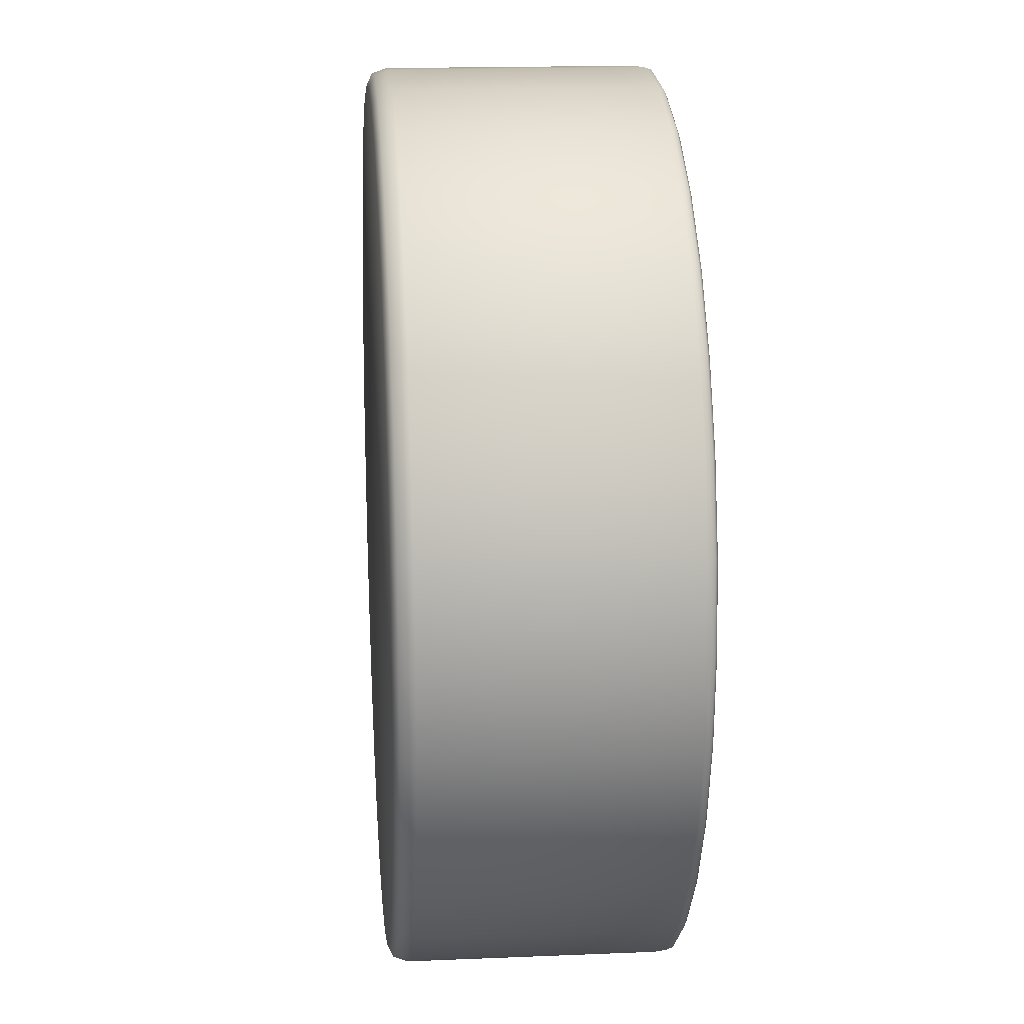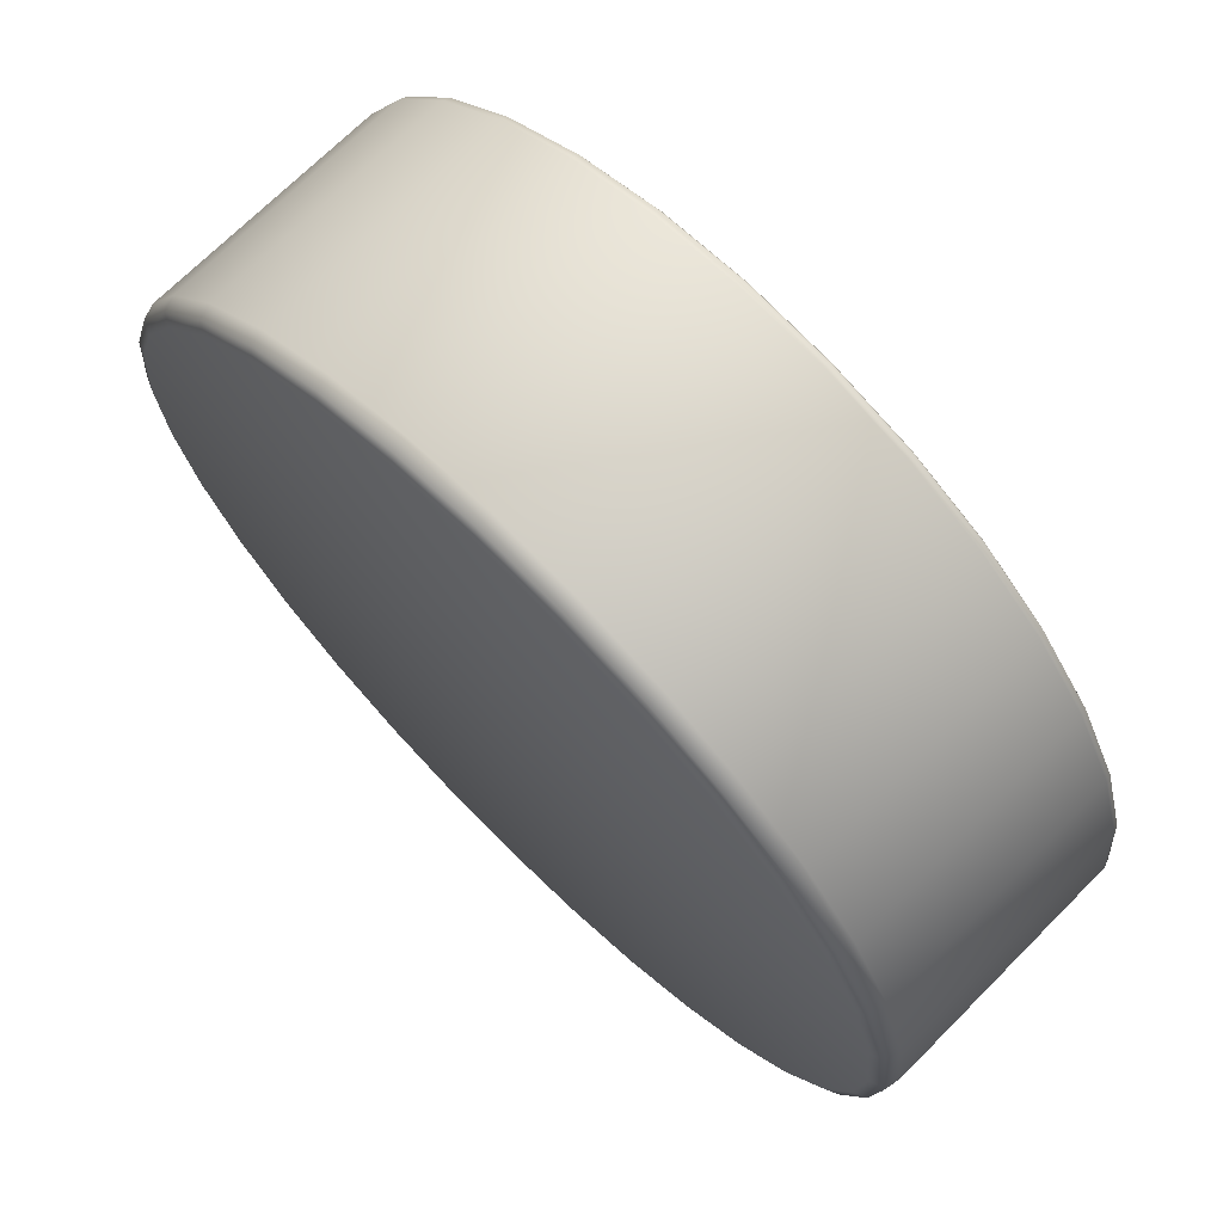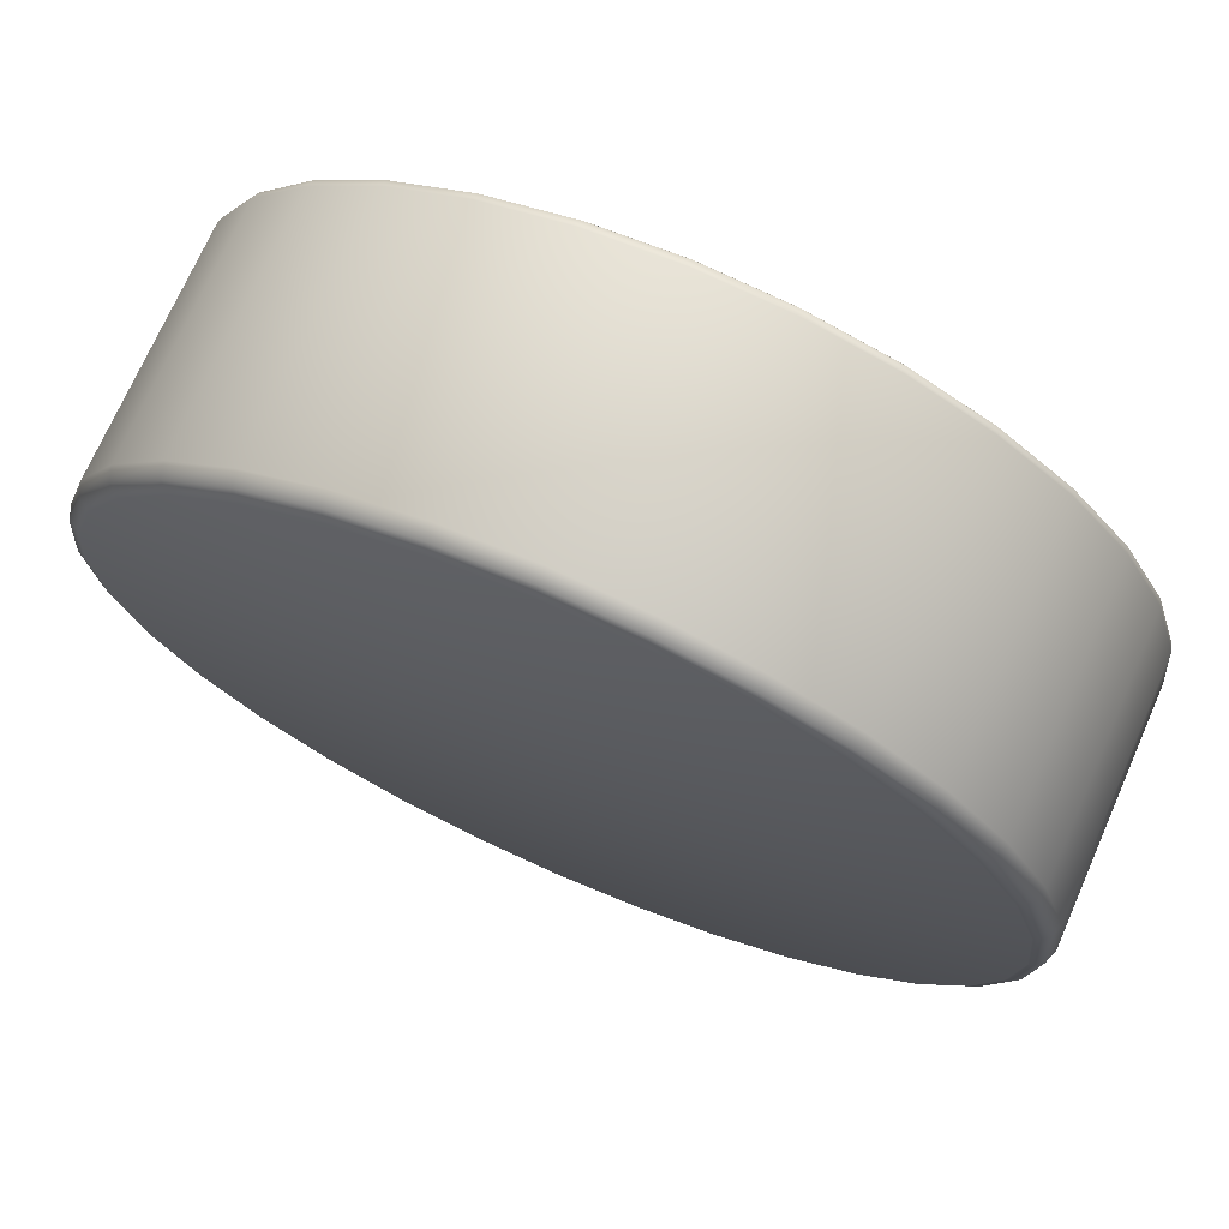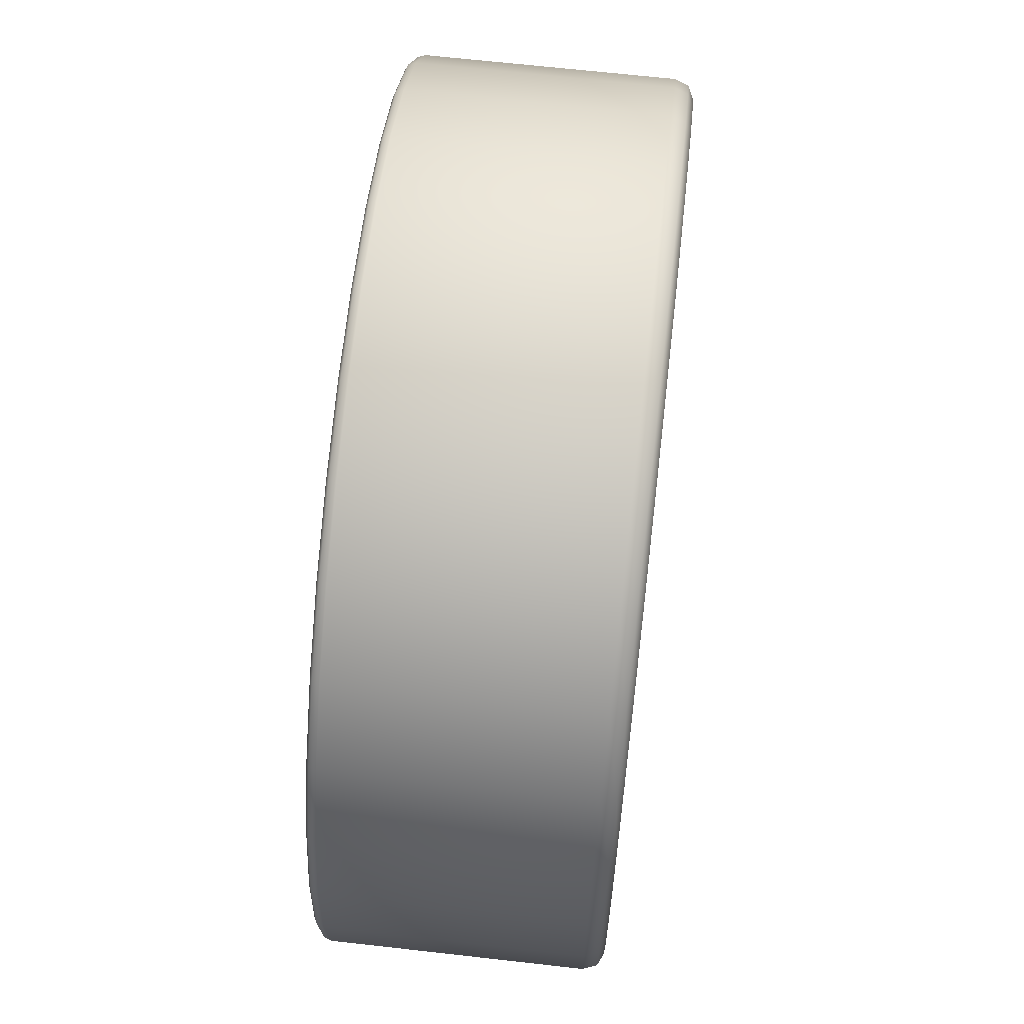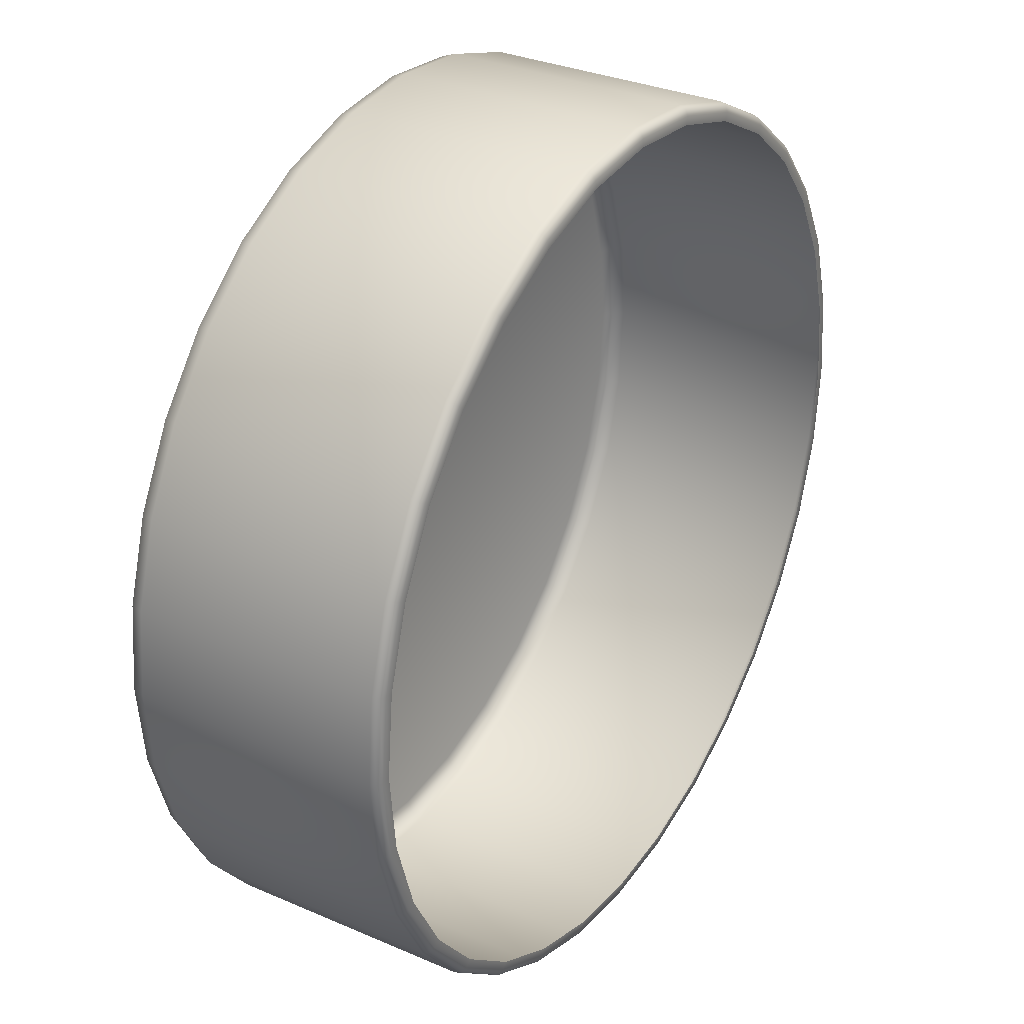
<metadata>
{"format":"obj","ext":"obj","renderer":"f3d","projection":"perspective","resolution":1024,"background":"white","views":[{"elev":16.9,"azim":85.2,"up":"+Y"},{"elev":70.6,"azim":44.9,"up":"+Y"},{"elev":72.1,"azim":23.8,"up":"+Y"},{"elev":66.1,"azim":-83.5,"up":"+Y"},{"elev":31.6,"azim":121.5,"up":"+Y"}]}
</metadata>
<code>
g CostumeDisplayLidMissAppear
v -1.162e-07 0.7695 3.523
v -1.139e-07 0.7545 3.523
v 0.1472 0.74 3.523
v 0.1501 0.7547 3.523
v -1.178e-07 0.7802 3.528
v 0.2887 0.6971 3.523
v 0.1522 0.7652 3.528
v -1.185e-07 0.7847 3.541
v 0.2945 0.7109 3.523
v 0.4192 0.6273 3.523
v 0.1531 0.7696 3.541
v -1.185e-07 0.7847 3.975
v 0.4275 0.6398 3.523
v 0.5335 0.5335 3.523
v 0.2986 0.7208 3.528
v 0.1531 0.7696 3.975
v -1.171e-07 0.7758 3.999
v 0.1514 0.7609 3.999
v 0.5441 0.5441 3.523
v 0.6273 0.4192 3.523
v 0.3003 0.725 3.541
v 0.3003 0.725 3.975
v 0.2969 0.7167 3.999
v 0.4335 0.6487 3.528
v 0.6398 0.4275 3.523
v 0.6971 0.2887 3.523
v 0.4359 0.6524 3.975
v 0.431 0.6451 3.999
v 0.4359 0.6524 3.541
v 0.5517 0.5517 3.528
v 0.7109 0.2945 3.523
v 0.74 0.1472 3.523
v 0.5549 0.5549 3.975
v 0.5486 0.5486 3.999
v 0.5549 0.5549 3.541
v 0.6487 0.4335 3.528
v 0.7547 0.1501 3.523
v 0.7545 -4.897e-08 3.523
v 0.6524 0.4359 3.975
v 0.6451 0.431 3.999
v 0.6524 0.4359 3.541
v 0.7208 0.2986 3.528
v 0.7695 -4.706e-08 3.523
v 0.74 -0.1472 3.523
v 0.725 0.3003 3.975
v 0.7167 0.2969 3.999
v 0.725 0.3003 3.541
v 0.7652 0.1522 3.528
v 0.7547 -0.1501 3.523
v 0.6971 -0.2887 3.523
v 0.7696 0.1531 3.975
v 0.7609 0.1514 3.999
v 0.7696 0.1531 3.541
v 0.7802 -4.487e-08 3.528
v 0.7109 -0.2945 3.523
v 0.6273 -0.4192 3.523
v 0.7847 2.846e-08 3.975
v 0.7758 3.165e-08 3.999
v 0.7847 -4.232e-08 3.541
v 0.7652 -0.1522 3.528
v 0.6398 -0.4275 3.523
v 0.5335 -0.5335 3.523
v 0.7696 -0.1531 3.975
v 0.7609 -0.1514 3.999
v 0.7696 -0.1531 3.541
v 0.7208 -0.2986 3.528
v 0.5441 -0.5441 3.523
v 0.4192 -0.6273 3.523
v 0.725 -0.3003 3.975
v 0.7167 -0.2969 3.999
v 0.725 -0.3003 3.541
v 0.6487 -0.4335 3.528
v 0.4275 -0.6398 3.523
v 0.2887 -0.6971 3.523
v 0.6524 -0.4359 3.975
v 0.6451 -0.431 3.999
v 0.6524 -0.4359 3.541
v 0.5517 -0.5517 3.528
v 0.2945 -0.7109 3.523
v 0.1472 -0.74 3.523
v 0.5549 -0.5549 3.975
v 0.5486 -0.5486 3.999
v 0.5549 -0.5549 3.541
v 0.4335 -0.6487 3.528
v 0.1501 -0.7547 3.523
v 1.139e-07 -0.7545 3.523
v 0.4359 -0.6524 3.975
v 0.431 -0.6451 3.999
v 0.4359 -0.6524 3.541
v 0.2986 -0.7208 3.528
v 1.162e-07 -0.7695 3.523
v -0.1472 -0.74 3.523
v 0.3003 -0.725 3.975
v 0.2969 -0.7167 3.999
v 0.3003 -0.725 3.541
v 0.1522 -0.7652 3.528
v -0.1501 -0.7547 3.523
v -0.2887 -0.6971 3.523
v 0.1531 -0.7696 3.975
v 0.1514 -0.7609 3.999
v 0.1531 -0.7696 3.541
v 1.178e-07 -0.7802 3.528
v -0.2945 -0.7109 3.523
v -0.4192 -0.6273 3.523
v 1.185e-07 -0.7847 3.975
v 1.171e-07 -0.7758 3.999
v 1.185e-07 -0.7847 3.541
v -0.1522 -0.7652 3.528
v -0.4275 -0.6398 3.523
v -0.5335 -0.5335 3.523
v -0.1531 -0.7696 3.975
v -0.1514 -0.7609 3.999
v -0.1531 -0.7696 3.541
v -0.2986 -0.7208 3.528
v -0.5441 -0.5441 3.523
v -0.6273 -0.4192 3.523
v -0.3003 -0.725 3.975
v -0.2969 -0.7167 3.999
v -0.3003 -0.725 3.541
v -0.4335 -0.6487 3.528
v -0.6398 -0.4275 3.523
v -0.6971 -0.2887 3.523
v -0.4359 -0.6524 3.975
v -0.431 -0.6451 3.999
v -0.4359 -0.6524 3.541
v -0.5517 -0.5517 3.528
v -0.7109 -0.2945 3.523
v -0.74 -0.1472 3.523
v -0.5549 -0.5549 3.975
v -0.5486 -0.5486 3.999
v -0.5549 -0.5549 3.541
v -0.6487 -0.4335 3.528
v -0.7547 -0.1501 3.523
v -0.7545 -2.339e-07 3.523
v -0.6524 -0.4359 3.975
v -0.6451 -0.431 3.999
v -0.6524 -0.4359 3.541
v -0.7208 -0.2986 3.528
v -0.7695 -2.362e-07 3.523
v -0.74 0.1472 3.523
v -0.725 -0.3003 3.975
v -0.7167 -0.2969 3.999
v -0.725 -0.3003 3.541
v -0.7652 -0.1522 3.528
v -0.7547 0.1501 3.523
v -0.6971 0.2887 3.523
v -0.7696 -0.1531 3.975
v -0.7609 -0.1514 3.999
v -0.7696 -0.1531 3.541
v -0.7802 -2.369e-07 3.528
v -0.7109 0.2945 3.523
v -0.6273 0.4192 3.523
v -0.7847 -1.649e-07 3.975
v -0.7758 -1.595e-07 3.999
v -0.7847 -2.356e-07 3.541
v -0.7652 0.1522 3.528
v -0.6398 0.4275 3.523
v -0.5335 0.5335 3.523
v -0.7696 0.1531 3.975
v -0.7609 0.1514 3.999
v -0.7696 0.1531 3.541
v -0.7208 0.2986 3.528
v -0.5441 0.5441 3.523
v -0.4192 0.6273 3.523
v -0.725 0.3003 3.975
v -0.7167 0.2969 3.999
v -0.725 0.3003 3.541
v -0.6487 0.4335 3.528
v -0.4275 0.6398 3.523
v -0.2887 0.6971 3.523
v -0.6524 0.4359 3.975
v -0.6451 0.431 3.999
v -0.6524 0.4359 3.541
v -0.5517 0.5517 3.528
v -0.2945 0.7109 3.523
v -0.1472 0.74 3.523
v -0.5549 0.5549 3.975
v -0.5486 0.5486 3.999
v -0.5549 0.5549 3.541
v -0.4335 0.6487 3.528
v -0.1501 0.7547 3.523
v -1.139e-07 0.7545 3.523
v -1.162e-07 0.7695 3.523
v -0.4359 0.6524 3.975
v -0.431 0.6451 3.999
v -0.4359 0.6524 3.541
v -0.2986 0.7208 3.528
v -0.1522 0.7652 3.528
v -1.178e-07 0.7802 3.528
v -0.3003 0.725 3.541
v -0.3003 0.725 3.975
v -0.2969 0.7167 3.999
v -0.1531 0.7696 3.541
v -1.185e-07 0.7847 3.541
v -0.1531 0.7696 3.975
v -0.1514 0.7609 3.999
v -1.185e-07 0.7847 3.975
v -1.171e-07 0.7758 3.999
v 0.1514 0.7609 3.999
v 0.1472 0.7399 4.009
v -1.139e-07 0.7543 4.009
v 2.008e-14 -7.073e-08 4.009
v -1.171e-07 0.7758 3.999
v 0.2969 0.7167 3.999
v -0.1472 0.7399 4.009
v -0.1514 0.7609 3.999
v 0.2887 0.6969 4.009
v 0.431 0.6451 3.999
v -0.2887 0.6969 4.009
v -0.2969 0.7167 3.999
v 0.4191 0.6272 4.009
v 0.5486 0.5486 3.999
v -0.4191 0.6272 4.009
v -0.431 0.6451 3.999
v 0.5334 0.5334 4.009
v -0.5334 0.5334 4.009
v 0.6272 0.4191 4.009
v 0.6451 0.431 3.999
v -0.5486 0.5486 3.999
v 0.7167 0.2969 3.999
v -0.6272 0.4191 4.009
v -0.6451 0.431 3.999
v 0.6969 0.2887 4.009
v 0.7609 0.1514 3.999
v -0.6969 0.2887 4.009
v -0.7167 0.2969 3.999
v 0.7399 0.1472 4.009
v 0.7758 3.165e-08 3.999
v -0.7399 0.1472 4.009
v -0.7609 0.1514 3.999
v 0.7543 3.146e-08 4.009
v -0.7543 -1.544e-07 4.009
v 0.7399 -0.1472 4.009
v 0.7609 -0.1514 3.999
v -0.7758 -1.595e-07 3.999
v 0.7167 -0.2969 3.999
v -0.7399 -0.1472 4.009
v -0.7609 -0.1514 3.999
v 0.6969 -0.2887 4.009
v 0.6451 -0.431 3.999
v -0.6969 -0.2887 4.009
v -0.7167 -0.2969 3.999
v 0.6272 -0.4191 4.009
v 0.5486 -0.5486 3.999
v -0.6272 -0.4191 4.009
v -0.6451 -0.431 3.999
v 0.5334 -0.5334 4.009
v -0.5334 -0.5334 4.009
v 0.4191 -0.6272 4.009
v 0.431 -0.6451 3.999
v -0.5486 -0.5486 3.999
v 0.2969 -0.7167 3.999
v -0.4191 -0.6272 4.009
v -0.431 -0.6451 3.999
v 0.2887 -0.6969 4.009
v 0.1514 -0.7609 3.999
v -0.2887 -0.6969 4.009
v -0.2969 -0.7167 3.999
v 0.1472 -0.7399 4.009
v 1.171e-07 -0.7758 3.999
v -0.1472 -0.7399 4.009
v -0.1514 -0.7609 3.999
v 1.139e-07 -0.7543 4.009
g CostumeDisplayLidMissAppear_0
f 3 2 1
f 4 3 1
f 4 1 5
f 6 3 4
f 7 4 5
f 7 5 8
f 9 6 4
f 9 4 7
f 10 6 9
f 11 7 8
f 8 12 11
f 13 10 9
f 14 10 13
f 15 9 7
f 15 7 11
f 13 9 15
f 12 16 11
f 12 17 16
f 17 18 16
f 19 14 13
f 20 14 19
f 21 15 11
f 11 16 21
f 16 18 22
f 16 22 21
f 18 23 22
f 24 13 15
f 24 15 21
f 19 13 24
f 25 20 19
f 26 20 25
f 22 23 27
f 23 28 27
f 21 22 29
f 29 24 21
f 22 27 29
f 30 19 24
f 30 24 29
f 25 19 30
f 31 26 25
f 32 26 31
f 27 28 33
f 28 34 33
f 29 27 35
f 35 30 29
f 27 33 35
f 36 25 30
f 36 30 35
f 31 25 36
f 37 32 31
f 38 32 37
f 33 34 39
f 34 40 39
f 35 33 41
f 41 36 35
f 33 39 41
f 42 31 36
f 42 36 41
f 37 31 42
f 43 38 37
f 44 38 43
f 39 40 45
f 40 46 45
f 41 39 47
f 47 42 41
f 39 45 47
f 48 37 42
f 48 42 47
f 43 37 48
f 49 44 43
f 50 44 49
f 45 46 51
f 46 52 51
f 47 45 53
f 53 48 47
f 45 51 53
f 54 43 48
f 54 48 53
f 49 43 54
f 55 50 49
f 56 50 55
f 51 52 57
f 52 58 57
f 53 51 59
f 59 54 53
f 51 57 59
f 60 49 54
f 60 54 59
f 55 49 60
f 61 56 55
f 62 56 61
f 57 58 63
f 58 64 63
f 59 57 65
f 65 60 59
f 57 63 65
f 66 55 60
f 66 60 65
f 61 55 66
f 67 62 61
f 68 62 67
f 63 64 69
f 64 70 69
f 65 63 71
f 71 66 65
f 63 69 71
f 72 61 66
f 72 66 71
f 67 61 72
f 73 68 67
f 74 68 73
f 69 70 75
f 70 76 75
f 71 69 77
f 77 72 71
f 69 75 77
f 78 67 72
f 78 72 77
f 73 67 78
f 79 74 73
f 80 74 79
f 75 76 81
f 76 82 81
f 77 75 83
f 83 78 77
f 75 81 83
f 84 73 78
f 84 78 83
f 79 73 84
f 85 80 79
f 86 80 85
f 81 82 87
f 82 88 87
f 83 81 89
f 89 84 83
f 81 87 89
f 90 79 84
f 90 84 89
f 85 79 90
f 91 86 85
f 92 86 91
f 87 88 93
f 88 94 93
f 89 87 95
f 95 90 89
f 87 93 95
f 96 85 90
f 96 90 95
f 91 85 96
f 97 92 91
f 98 92 97
f 93 94 99
f 94 100 99
f 95 93 101
f 101 96 95
f 93 99 101
f 102 91 96
f 102 96 101
f 97 91 102
f 103 98 97
f 104 98 103
f 99 100 105
f 100 106 105
f 101 99 107
f 107 102 101
f 99 105 107
f 108 97 102
f 108 102 107
f 103 97 108
f 109 104 103
f 110 104 109
f 105 106 111
f 106 112 111
f 107 105 113
f 113 108 107
f 105 111 113
f 114 103 108
f 114 108 113
f 109 103 114
f 115 110 109
f 116 110 115
f 111 112 117
f 112 118 117
f 113 111 119
f 119 114 113
f 111 117 119
f 120 109 114
f 120 114 119
f 115 109 120
f 121 116 115
f 122 116 121
f 117 118 123
f 118 124 123
f 119 117 125
f 125 120 119
f 117 123 125
f 126 115 120
f 126 120 125
f 121 115 126
f 127 122 121
f 128 122 127
f 123 124 129
f 124 130 129
f 125 123 131
f 131 126 125
f 123 129 131
f 132 121 126
f 132 126 131
f 127 121 132
f 133 128 127
f 134 128 133
f 129 130 135
f 130 136 135
f 131 129 137
f 137 132 131
f 129 135 137
f 138 127 132
f 138 132 137
f 133 127 138
f 139 134 133
f 140 134 139
f 135 136 141
f 136 142 141
f 137 135 143
f 143 138 137
f 135 141 143
f 144 133 138
f 144 138 143
f 139 133 144
f 145 140 139
f 146 140 145
f 141 142 147
f 142 148 147
f 143 141 149
f 149 144 143
f 141 147 149
f 150 139 144
f 150 144 149
f 145 139 150
f 151 146 145
f 152 146 151
f 147 148 153
f 148 154 153
f 149 147 155
f 155 150 149
f 147 153 155
f 156 145 150
f 156 150 155
f 151 145 156
f 157 152 151
f 158 152 157
f 153 154 159
f 154 160 159
f 155 153 161
f 161 156 155
f 153 159 161
f 162 151 156
f 162 156 161
f 157 151 162
f 163 158 157
f 164 158 163
f 159 160 165
f 160 166 165
f 161 159 167
f 167 162 161
f 159 165 167
f 168 157 162
f 168 162 167
f 163 157 168
f 169 164 163
f 170 164 169
f 165 166 171
f 166 172 171
f 167 165 173
f 173 168 167
f 165 171 173
f 174 163 168
f 174 168 173
f 169 163 174
f 175 170 169
f 176 170 175
f 171 172 177
f 172 178 177
f 173 171 179
f 179 174 173
f 171 177 179
f 180 169 174
f 180 174 179
f 175 169 180
f 181 176 175
f 182 176 181
f 183 182 181
f 177 178 184
f 178 185 184
f 179 177 186
f 186 180 179
f 177 184 186
f 187 175 180
f 181 175 187
f 187 180 186
f 183 181 188
f 188 181 187
f 189 183 188
f 190 187 186
f 186 184 190
f 188 187 190
f 184 185 191
f 184 191 190
f 185 192 191
f 189 188 193
f 193 188 190
f 190 191 193
f 194 189 193
f 191 192 195
f 191 195 193
f 193 195 194
f 192 196 195
f 195 197 194
f 195 196 197
f 196 198 197
f 201 200 199
f 201 202 200
f 203 201 199
f 199 200 204
f 205 201 203
f 205 202 201
f 206 205 203
f 200 207 204
f 200 202 207
f 204 207 208
f 209 205 206
f 209 202 205
f 210 209 206
f 207 211 208
f 207 202 211
f 208 211 212
f 213 209 210
f 213 202 209
f 214 213 210
f 211 215 212
f 211 202 215
f 216 202 213
f 216 213 214
f 215 202 217
f 212 215 218
f 215 217 218
f 219 216 214
f 218 217 220
f 221 216 219
f 221 202 216
f 222 221 219
f 217 223 220
f 217 202 223
f 220 223 224
f 225 221 222
f 225 202 221
f 226 225 222
f 223 227 224
f 223 202 227
f 224 227 228
f 229 225 226
f 229 202 225
f 230 229 226
f 227 231 228
f 227 202 231
f 232 202 229
f 232 229 230
f 231 202 233
f 228 231 234
f 231 233 234
f 235 232 230
f 234 233 236
f 237 232 235
f 237 202 232
f 238 237 235
f 233 239 236
f 233 202 239
f 236 239 240
f 241 237 238
f 241 202 237
f 242 241 238
f 239 243 240
f 239 202 243
f 240 243 244
f 245 241 242
f 245 202 241
f 246 245 242
f 243 247 244
f 243 202 247
f 248 202 245
f 248 245 246
f 247 202 249
f 244 247 250
f 247 249 250
f 251 248 246
f 250 249 252
f 253 248 251
f 253 202 248
f 254 253 251
f 249 255 252
f 249 202 255
f 252 255 256
f 257 253 254
f 257 202 253
f 258 257 254
f 255 259 256
f 255 202 259
f 256 259 260
f 261 257 258
f 261 202 257
f 262 261 258
f 259 263 260
f 259 202 263
f 263 202 261
f 263 261 262
f 260 263 262

</code>
